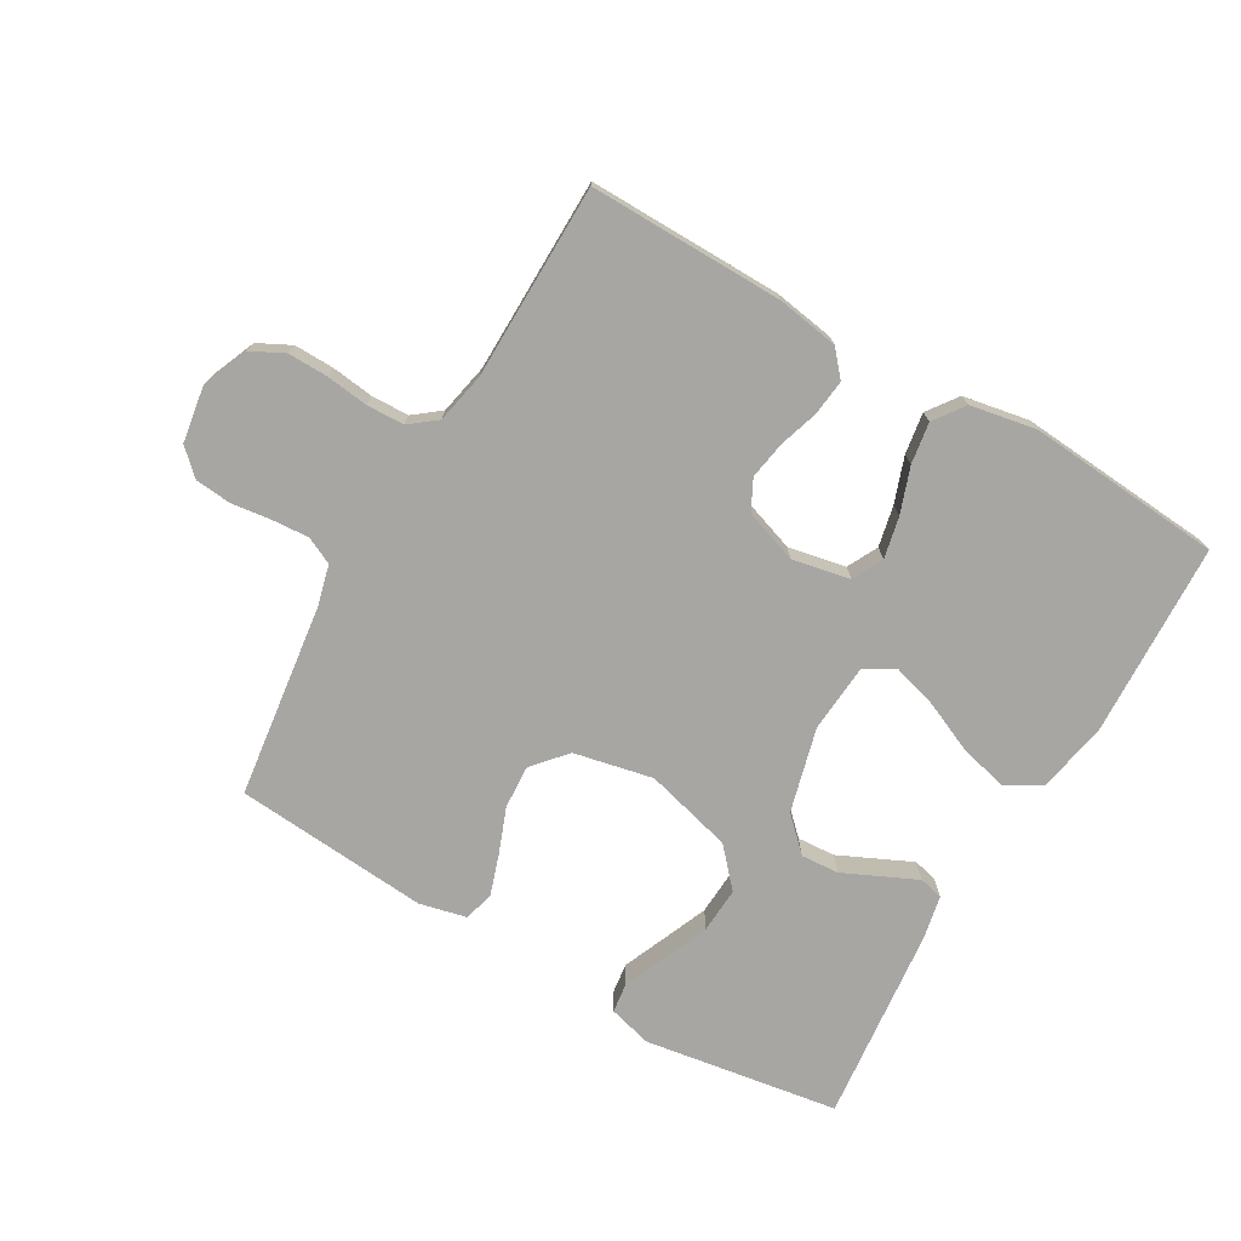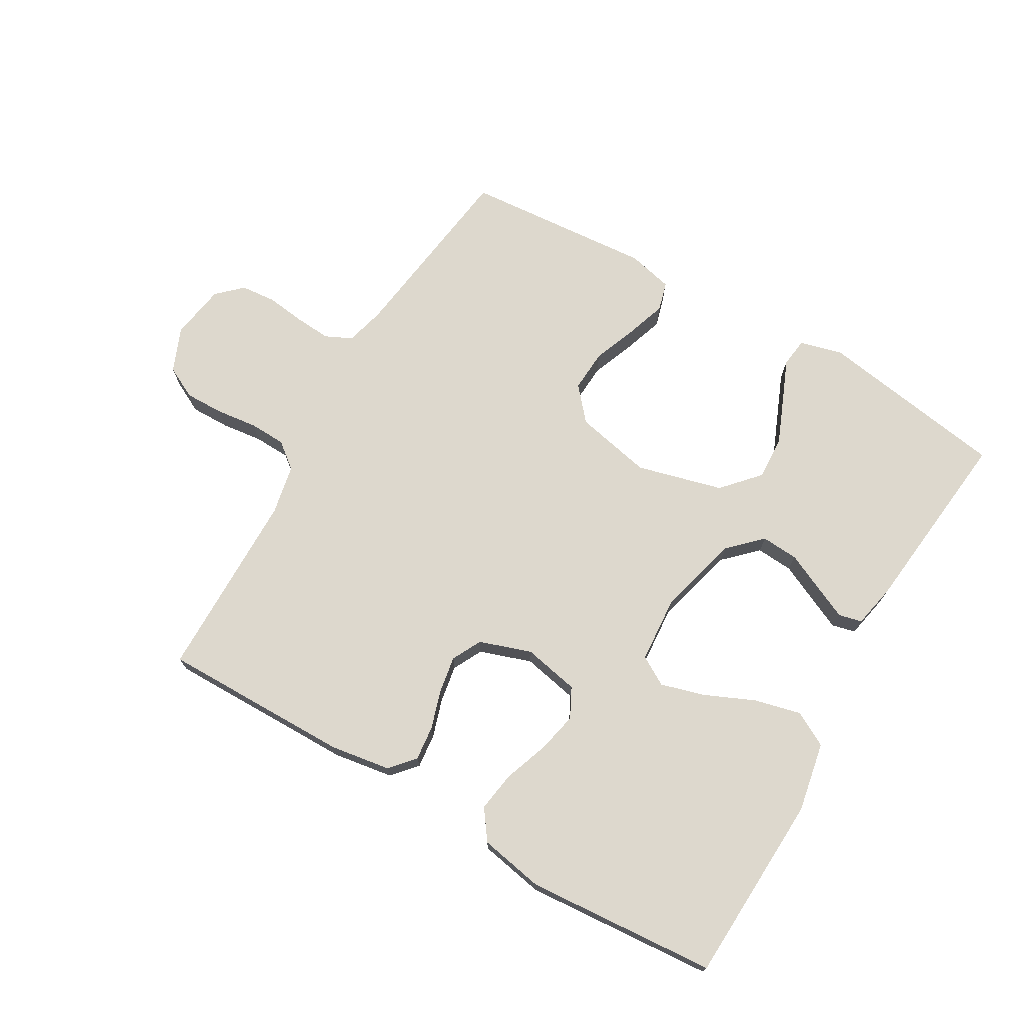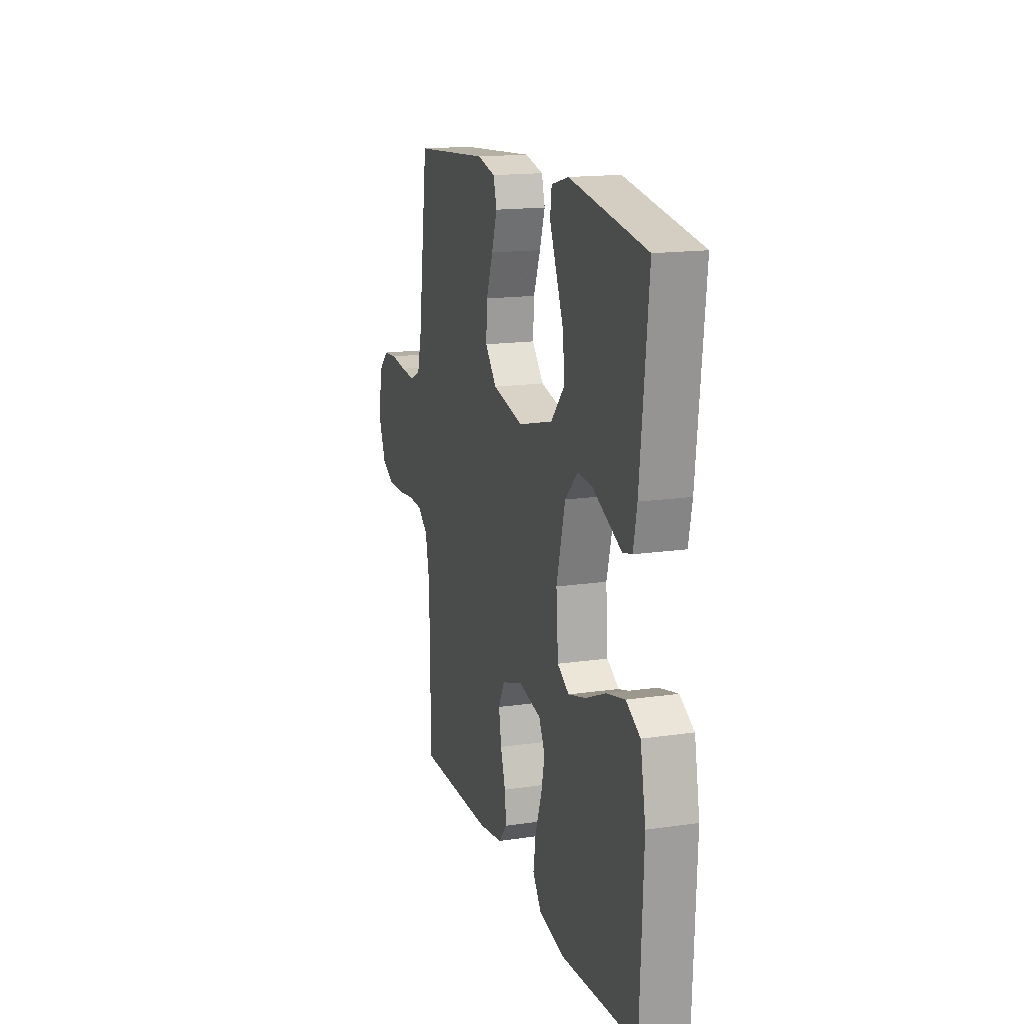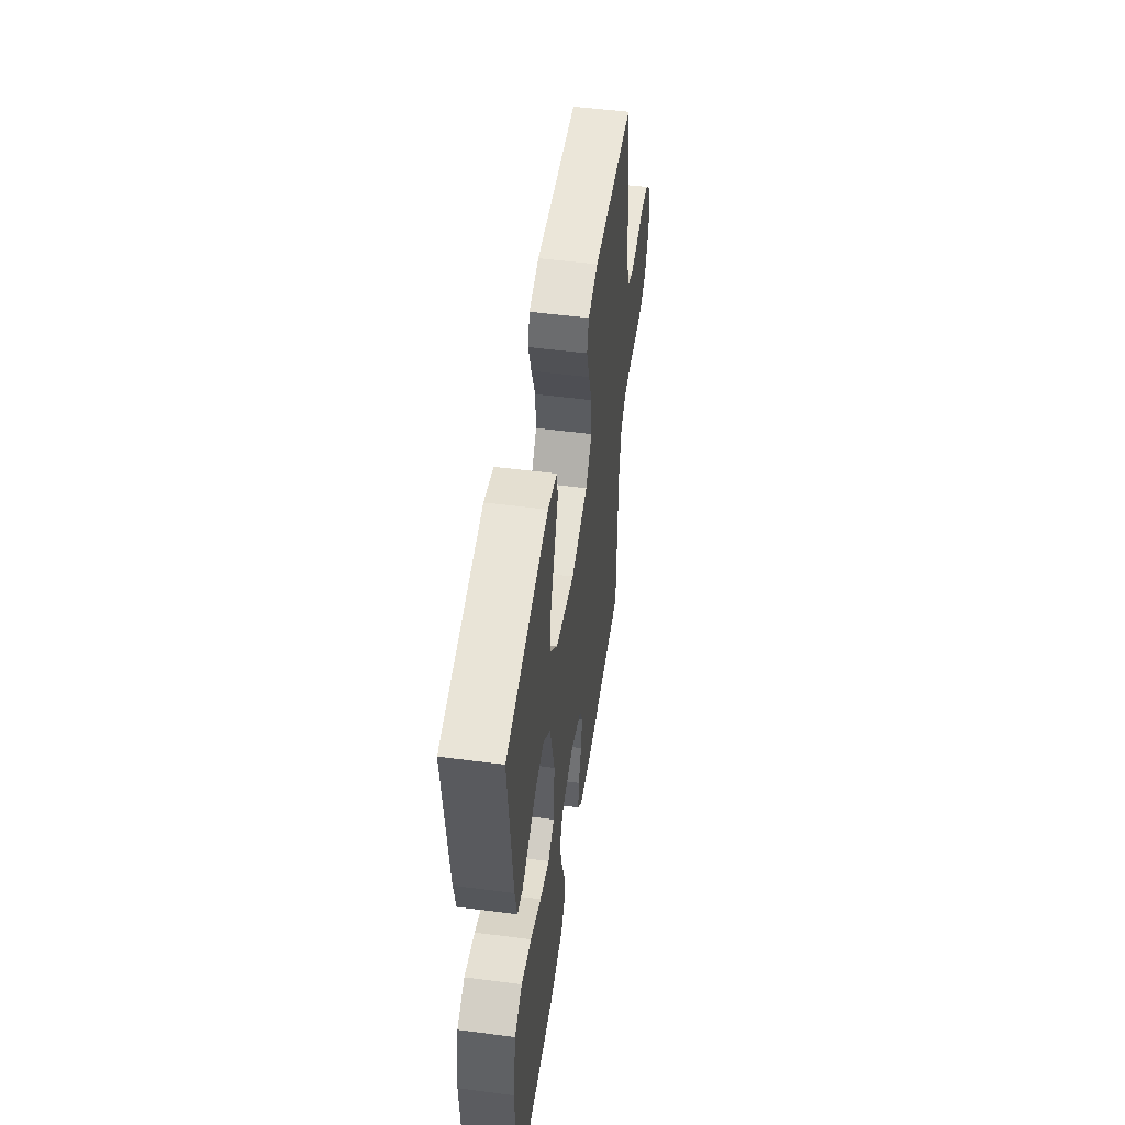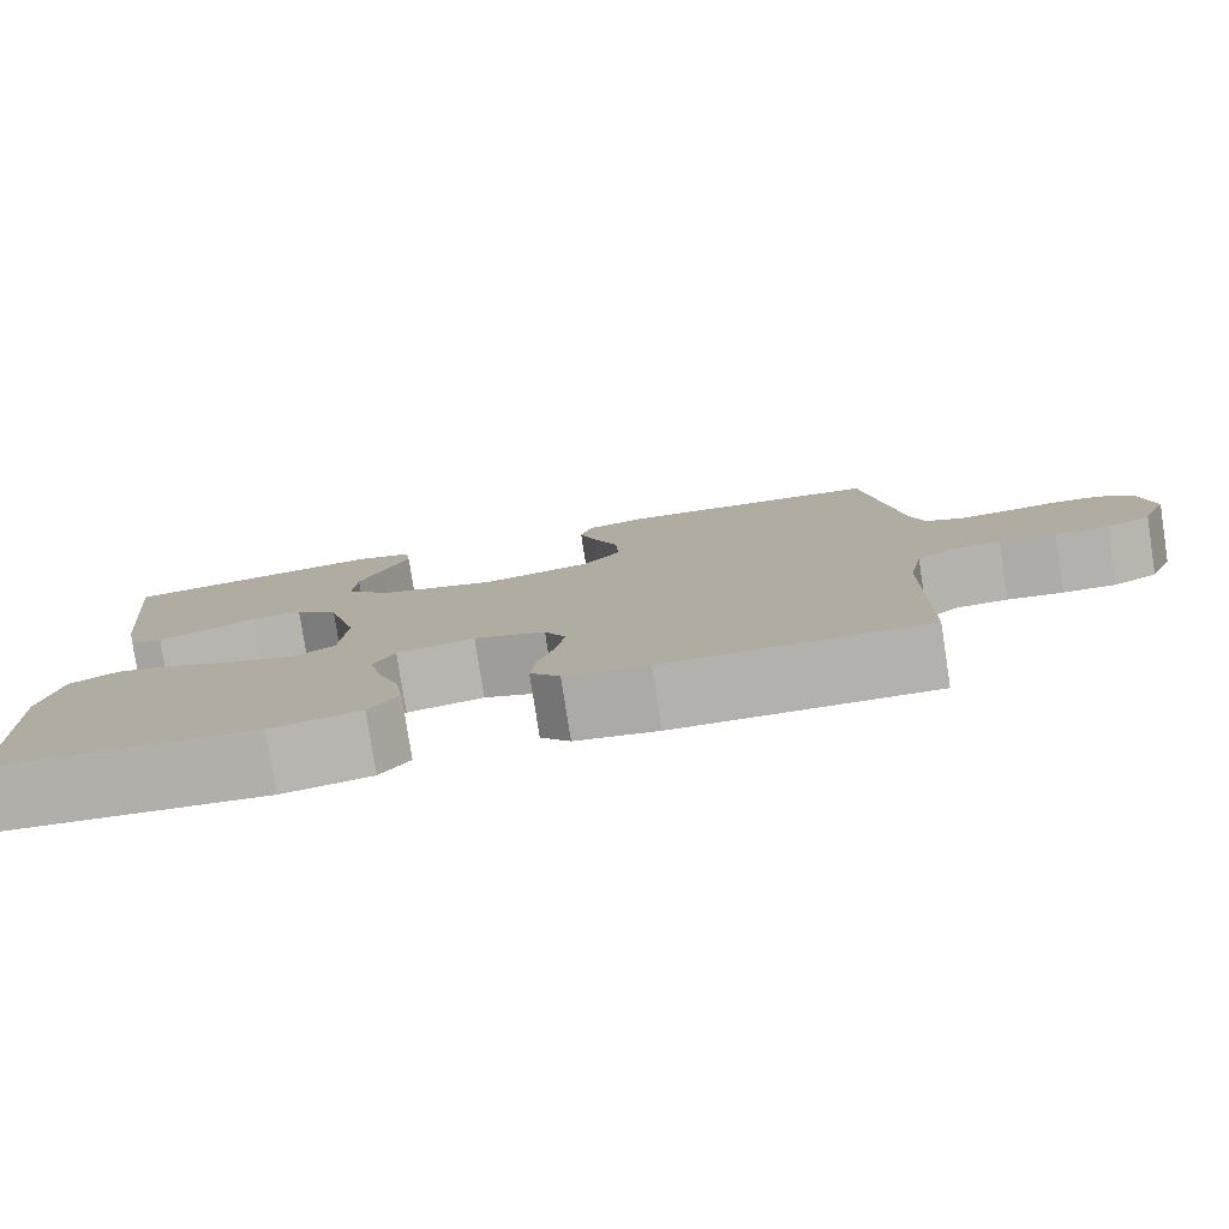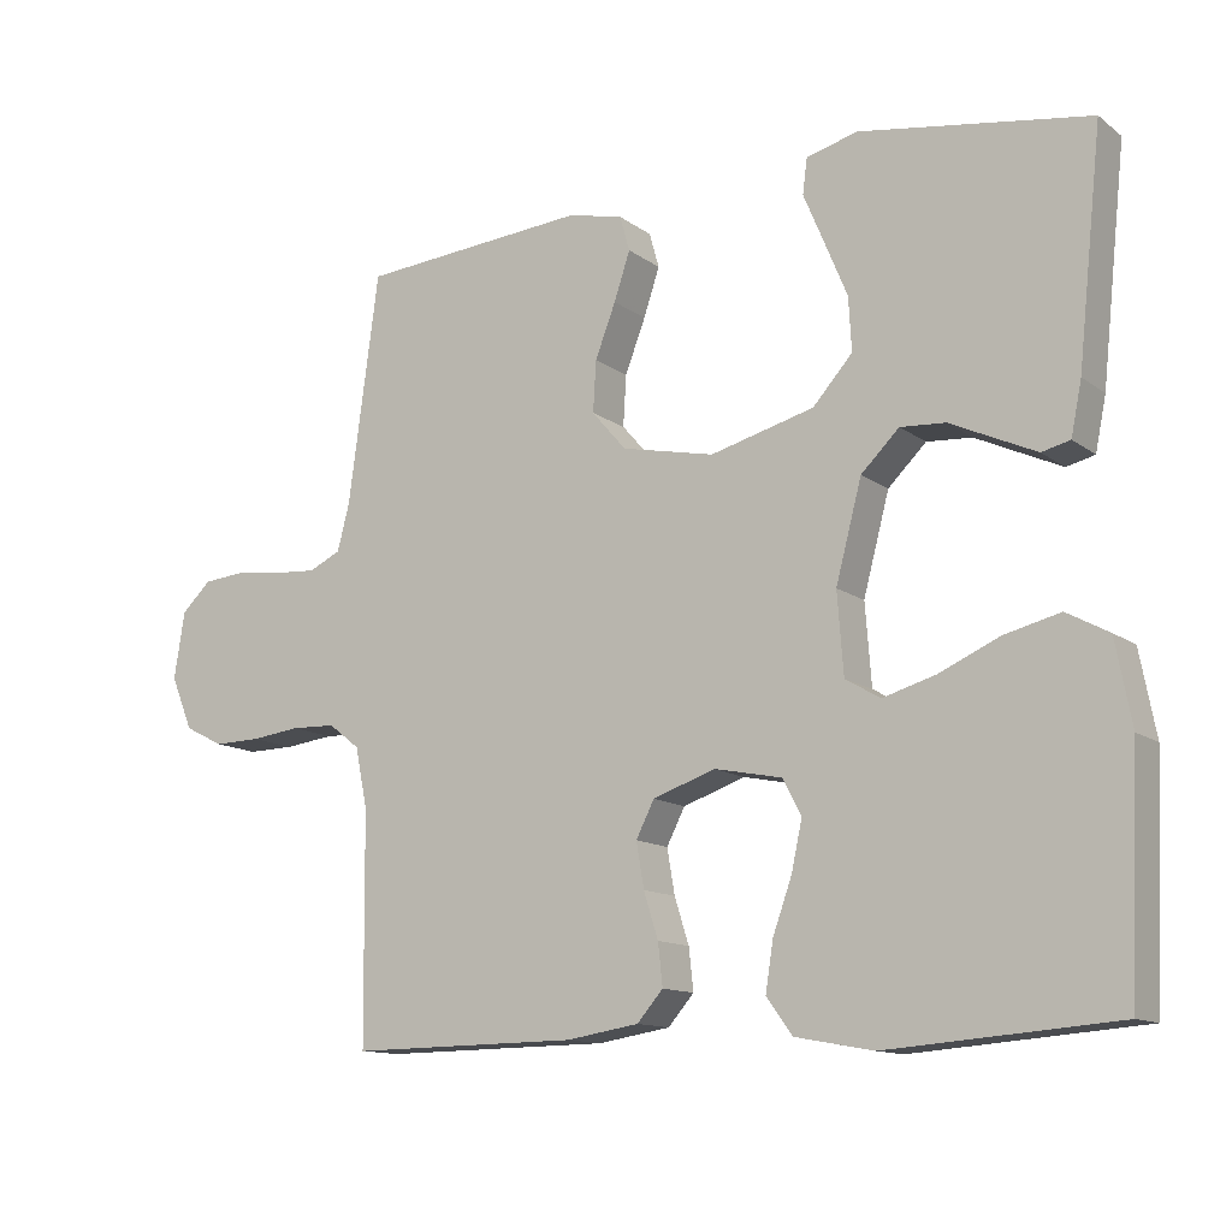
<metadata>
{"format":"obj","ext":"obj","renderer":"f3d","projection":"perspective","resolution":1024,"background":"white","views":[{"elev":-74.2,"azim":149.8,"up":"+Y"},{"elev":72.3,"azim":-149.8,"up":"+Y"},{"elev":16.1,"azim":-106.9,"up":"+Z"},{"elev":51.2,"azim":-81.9,"up":"+Z"},{"elev":-79.5,"azim":8.8,"up":"+Z"},{"elev":-12.6,"azim":-148.0,"up":"+Z"}]}
</metadata>
<code>
v 0.5 0.07 -0.5
v 0.2 0.07 -0.497
v 0.105 0.07 -0.482
v 0.071 0.07 -0.443
v 0.077 0.07 -0.388
v 0.096 0.07 -0.328
v 0.106 0.07 -0.269
v 0.082 0.07 -0.222
v 0 0.07 -0.194
v -0.089 0.07 -0.212
v -0.113 0.07 -0.259
v -0.099 0.07 -0.323
v -0.074 0.07 -0.393
v -0.064 0.07 -0.457
v -0.098 0.07 -0.504
v -0.2 0.07 -0.523
v -0.5 0.07 -0.5
v -0.513 0.07 -0.2
v -0.492 0.07 -0.09
v -0.437 0.07 -0.06
v -0.364 0.07 -0.078
v -0.285 0.07 -0.113
v -0.216 0.07 -0.133
v -0.17 0.07 -0.106
v -0.162 0.07 0
v -0.196 0.07 0.129
v -0.246 0.07 0.178
v -0.305 0.07 0.174
v -0.365 0.07 0.146
v -0.417 0.07 0.122
v -0.454 0.07 0.131
v -0.468 0.07 0.2
v -0.5 0.07 0.5
v -0.2 0.07 0.547
v -0.133 0.07 0.529
v -0.127 0.07 0.483
v -0.154 0.07 0.419
v -0.184 0.07 0.347
v -0.188 0.07 0.277
v -0.136 0.07 0.219
v 0 0.07 0.183
v 0.122 0.07 0.209
v 0.167 0.07 0.261
v 0.163 0.07 0.328
v 0.136 0.07 0.398
v 0.115 0.07 0.461
v 0.128 0.07 0.507
v 0.2 0.07 0.524
v 0.5 0.07 0.5
v 0.54 0.07 0.2
v 0.556 0.07 0.138
v 0.598 0.07 0.118
v 0.654 0.07 0.122
v 0.716 0.07 0.13
v 0.772 0.07 0.125
v 0.811 0.07 0.088
v 0.825 0.07 0
v 0.796 0.07 -0.07
v 0.745 0.07 -0.096
v 0.683 0.07 -0.095
v 0.618 0.07 -0.087
v 0.56 0.07 -0.089
v 0.519 0.07 -0.121
v 0.503 0.07 -0.2
v 0.5 0 -0.5
v 0.2 0 -0.497
v 0.105 0 -0.482
v 0.071 0 -0.443
v 0.077 0 -0.388
v 0.096 0 -0.328
v 0.106 0 -0.269
v 0.082 0 -0.222
v 0 0 -0.194
v -0.089 0 -0.212
v -0.113 0 -0.259
v -0.099 0 -0.323
v -0.074 0 -0.393
v -0.064 0 -0.457
v -0.098 0 -0.504
v -0.2 0 -0.523
v -0.5 0 -0.5
v -0.513 0 -0.2
v -0.492 0 -0.09
v -0.437 0 -0.06
v -0.364 0 -0.078
v -0.285 0 -0.113
v -0.216 0 -0.133
v -0.17 0 -0.106
v -0.162 0 0
v -0.196 0 0.129
v -0.246 0 0.178
v -0.305 0 0.174
v -0.365 0 0.146
v -0.417 0 0.122
v -0.454 0 0.131
v -0.468 0 0.2
v -0.5 0 0.5
v -0.2 0 0.547
v -0.133 0 0.529
v -0.127 0 0.483
v -0.154 0 0.419
v -0.184 0 0.347
v -0.188 0 0.277
v -0.136 0 0.219
v 0 0 0.183
v 0.122 0 0.209
v 0.167 0 0.261
v 0.163 0 0.328
v 0.136 0 0.398
v 0.115 0 0.461
v 0.128 0 0.507
v 0.2 0 0.524
v 0.5 0 0.5
v 0.54 0 0.2
v 0.556 0 0.138
v 0.598 0 0.118
v 0.654 0 0.122
v 0.716 0 0.13
v 0.772 0 0.125
v 0.811 0 0.088
v 0.825 0 0
v 0.796 0 -0.07
v 0.745 0 -0.096
v 0.683 0 -0.095
v 0.618 0 -0.087
v 0.56 0 -0.089
v 0.519 0 -0.121
v 0.503 0 -0.2
f 59 60 61
f 58 59 61
f 57 58 61
f 56 57 61
f 55 56 61
f 54 55 61
f 53 54 61
f 52 53 61 62
f 51 52 62 63
f 48 49 50
f 47 48 50
f 46 47 50
f 45 46 50
f 44 45 50
f 51 63 64
f 50 51 64
f 44 50 64
f 43 44 64
f 35 36 37
f 34 35 37
f 33 34 37
f 32 33 37
f 31 32 37
f 30 31 37
f 29 30 37
f 28 29 37
f 28 37 38
f 27 28 38 39
f 20 21 22
f 19 20 22
f 18 19 22
f 17 18 22
f 16 17 22
f 15 16 22
f 14 15 22
f 13 14 22
f 12 13 22
f 11 12 22 23
f 10 11 23 24
f 4 5 6
f 3 4 6
f 2 3 6
f 1 2 6
f 64 1 6
f 64 6 7
f 64 7 8
f 43 64 8
f 42 43 8
f 41 42 8 9
f 10 24 25
f 9 10 25
f 41 9 25
f 40 41 25
f 26 27 39 40
f 25 26 40
f 125 124 123
f 125 123 122
f 125 122 121
f 125 121 120
f 125 120 119
f 125 119 118
f 125 118 117
f 126 125 117 116
f 127 126 116 115
f 114 113 112
f 114 112 111
f 114 111 110
f 114 110 109
f 114 109 108
f 128 127 115
f 128 115 114
f 128 114 108
f 128 108 107
f 101 100 99
f 101 99 98
f 101 98 97
f 101 97 96
f 101 96 95
f 101 95 94
f 101 94 93
f 101 93 92
f 102 101 92
f 103 102 92 91
f 86 85 84
f 86 84 83
f 86 83 82
f 86 82 81
f 86 81 80
f 86 80 79
f 86 79 78
f 86 78 77
f 86 77 76
f 87 86 76 75
f 88 87 75 74
f 70 69 68
f 70 68 67
f 70 67 66
f 70 66 65
f 70 65 128
f 71 70 128
f 72 71 128
f 72 128 107
f 72 107 106
f 73 72 106 105
f 89 88 74
f 89 74 73
f 89 73 105
f 89 105 104
f 104 103 91 90
f 104 90 89
f 1 65 66 2
f 2 66 67 3
f 3 67 68 4
f 4 68 69 5
f 5 69 70 6
f 6 70 71 7
f 7 71 72 8
f 8 72 73 9
f 9 73 74 10
f 10 74 75 11
f 11 75 76 12
f 12 76 77 13
f 13 77 78 14
f 14 78 79 15
f 15 79 80 16
f 16 80 81 17
f 17 81 82 18
f 18 82 83 19
f 19 83 84 20
f 20 84 85 21
f 21 85 86 22
f 22 86 87 23
f 23 87 88 24
f 24 88 89 25
f 25 89 90 26
f 26 90 91 27
f 27 91 92 28
f 28 92 93 29
f 29 93 94 30
f 30 94 95 31
f 31 95 96 32
f 32 96 97 33
f 33 97 98 34
f 34 98 99 35
f 35 99 100 36
f 36 100 101 37
f 37 101 102 38
f 38 102 103 39
f 39 103 104 40
f 40 104 105 41
f 41 105 106 42
f 42 106 107 43
f 43 107 108 44
f 44 108 109 45
f 45 109 110 46
f 46 110 111 47
f 47 111 112 48
f 48 112 113 49
f 49 113 114 50
f 50 114 115 51
f 51 115 116 52
f 52 116 117 53
f 53 117 118 54
f 54 118 119 55
f 55 119 120 56
f 56 120 121 57
f 57 121 122 58
f 58 122 123 59
f 59 123 124 60
f 60 124 125 61
f 61 125 126 62
f 62 126 127 63
f 63 127 128 64
f 64 128 65 1

</code>
